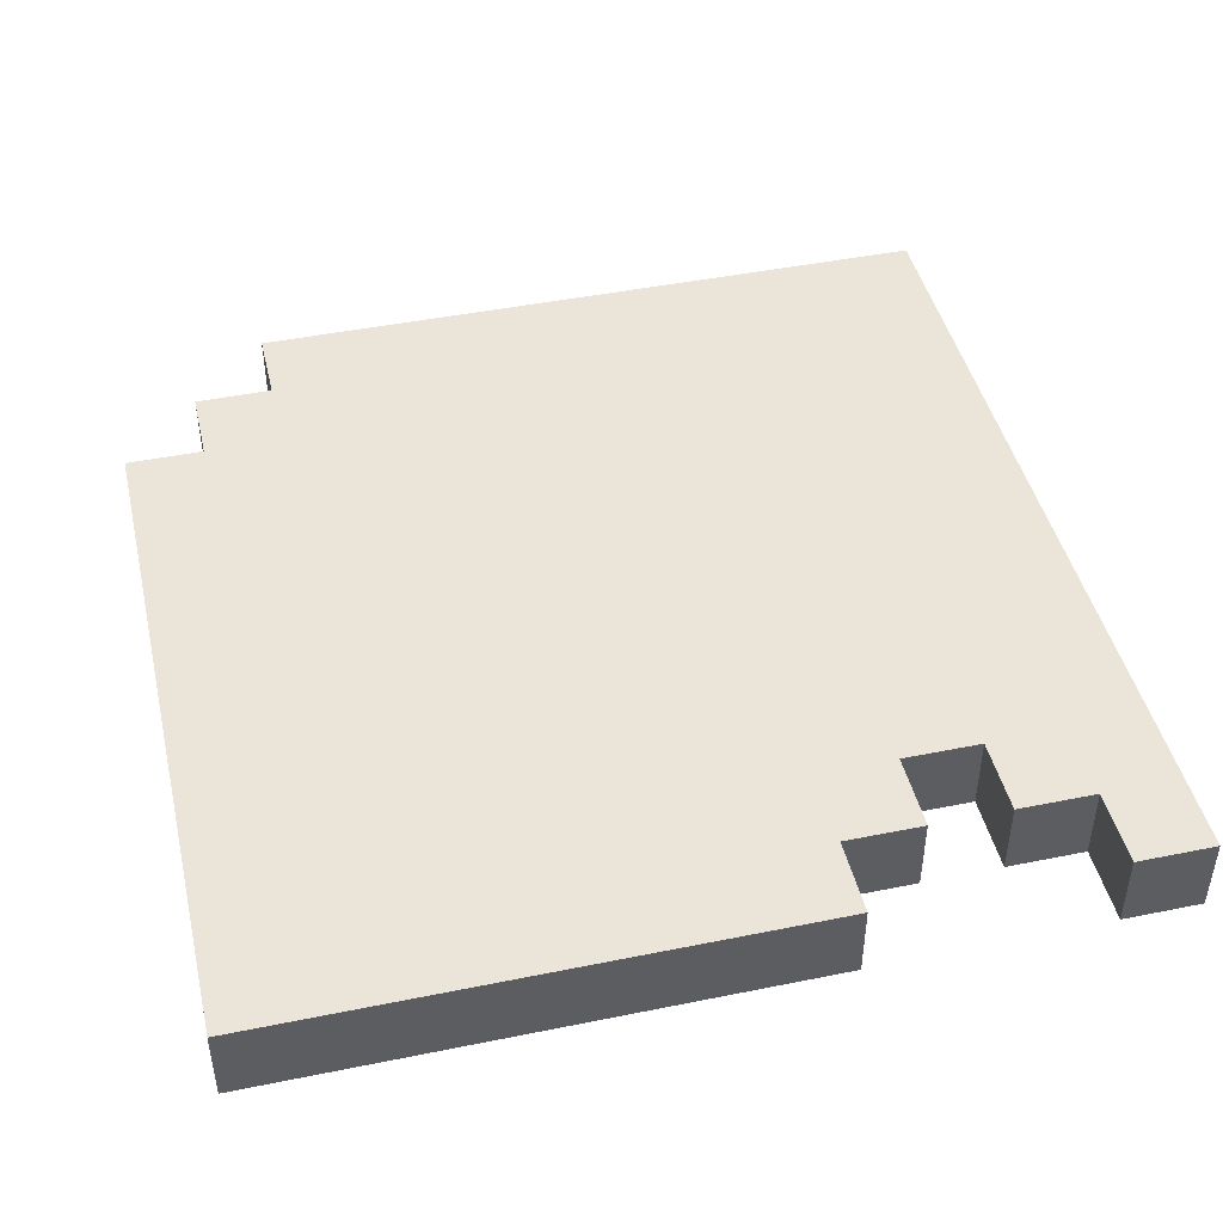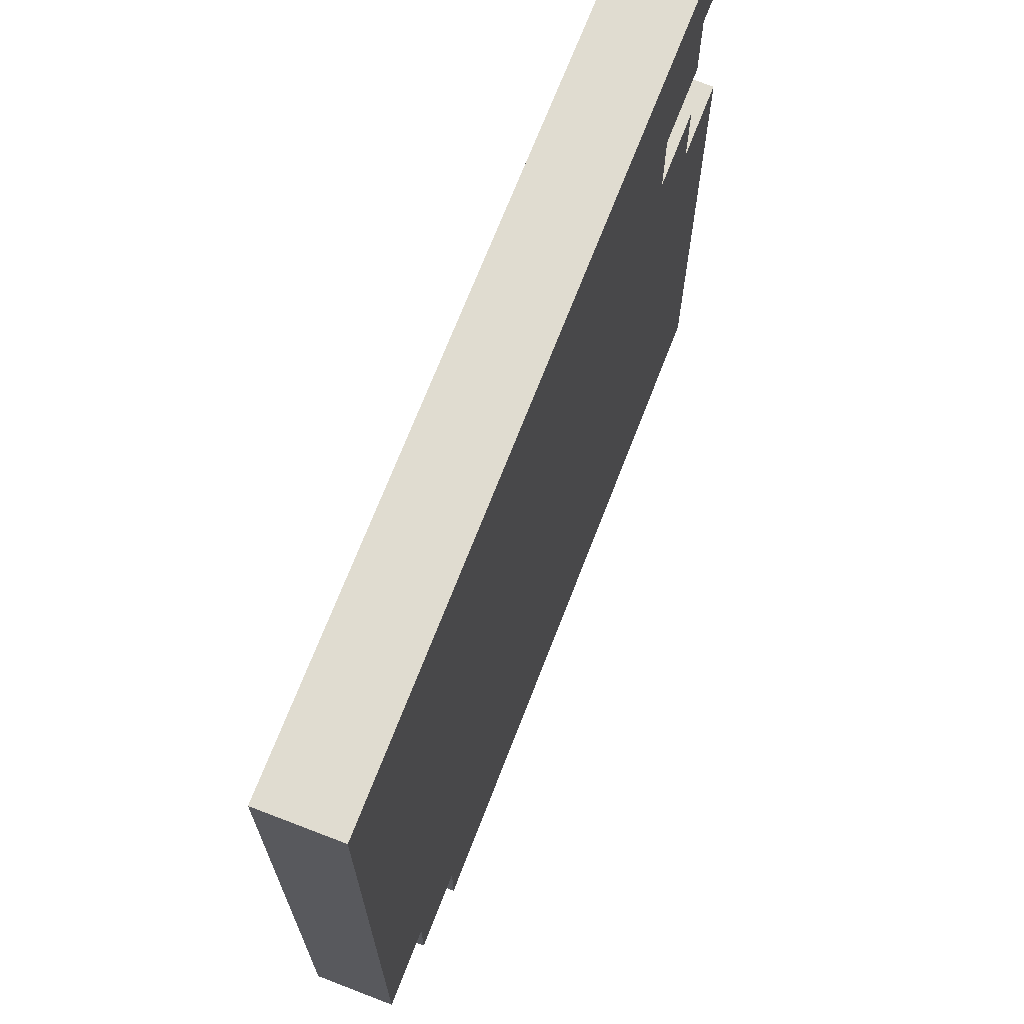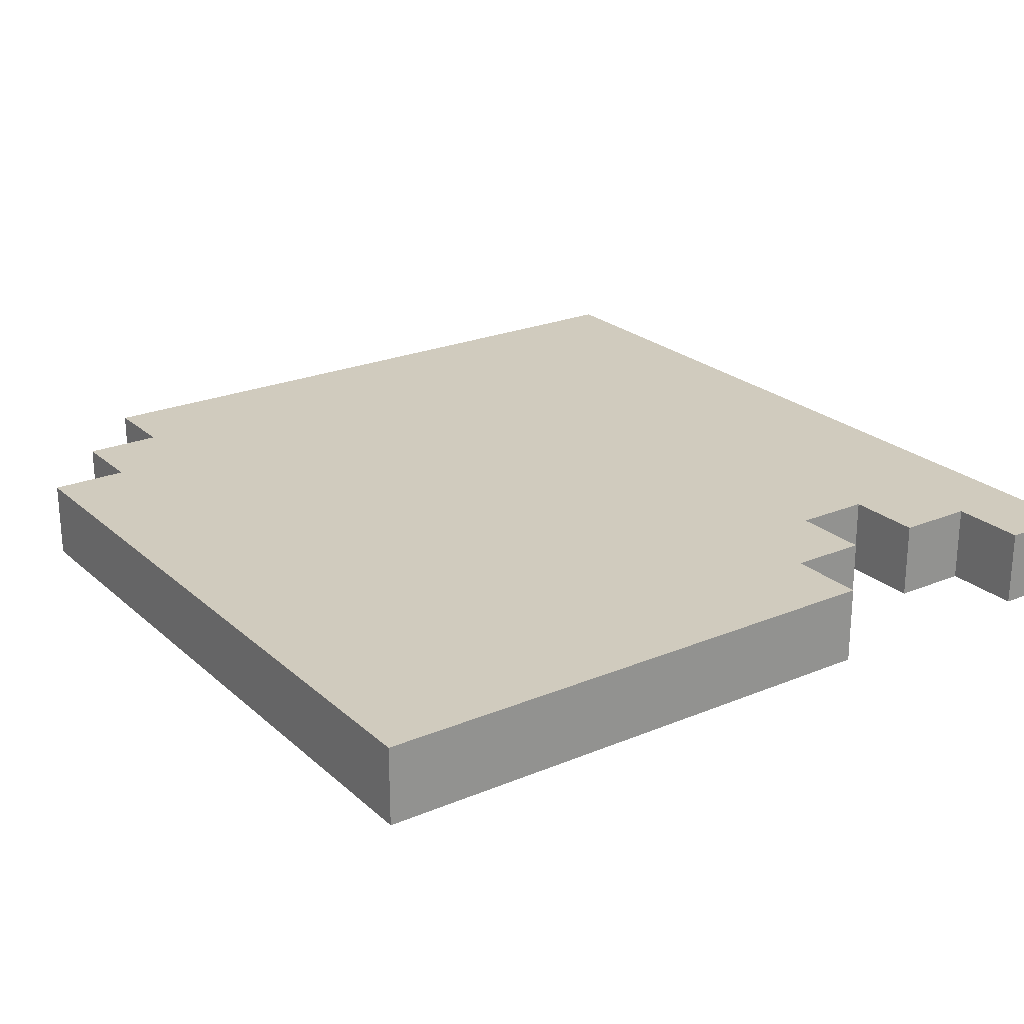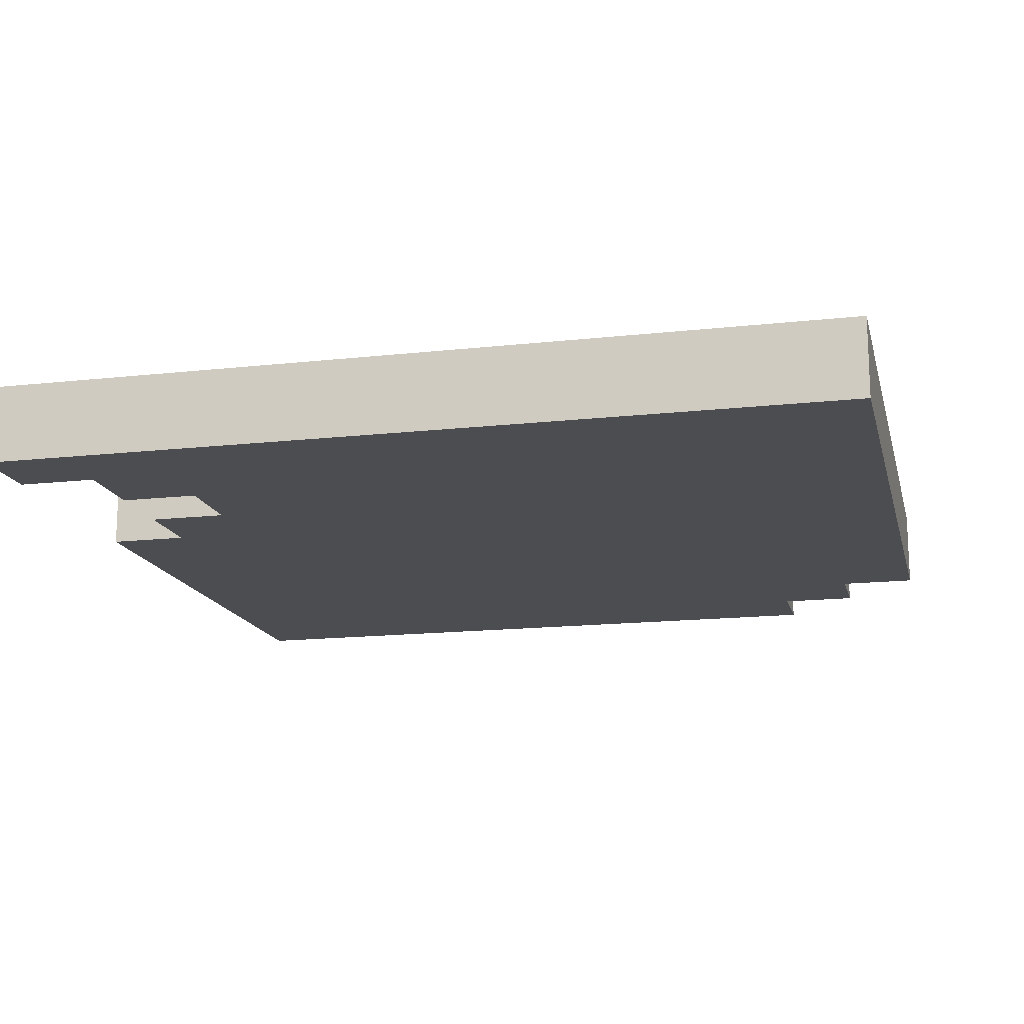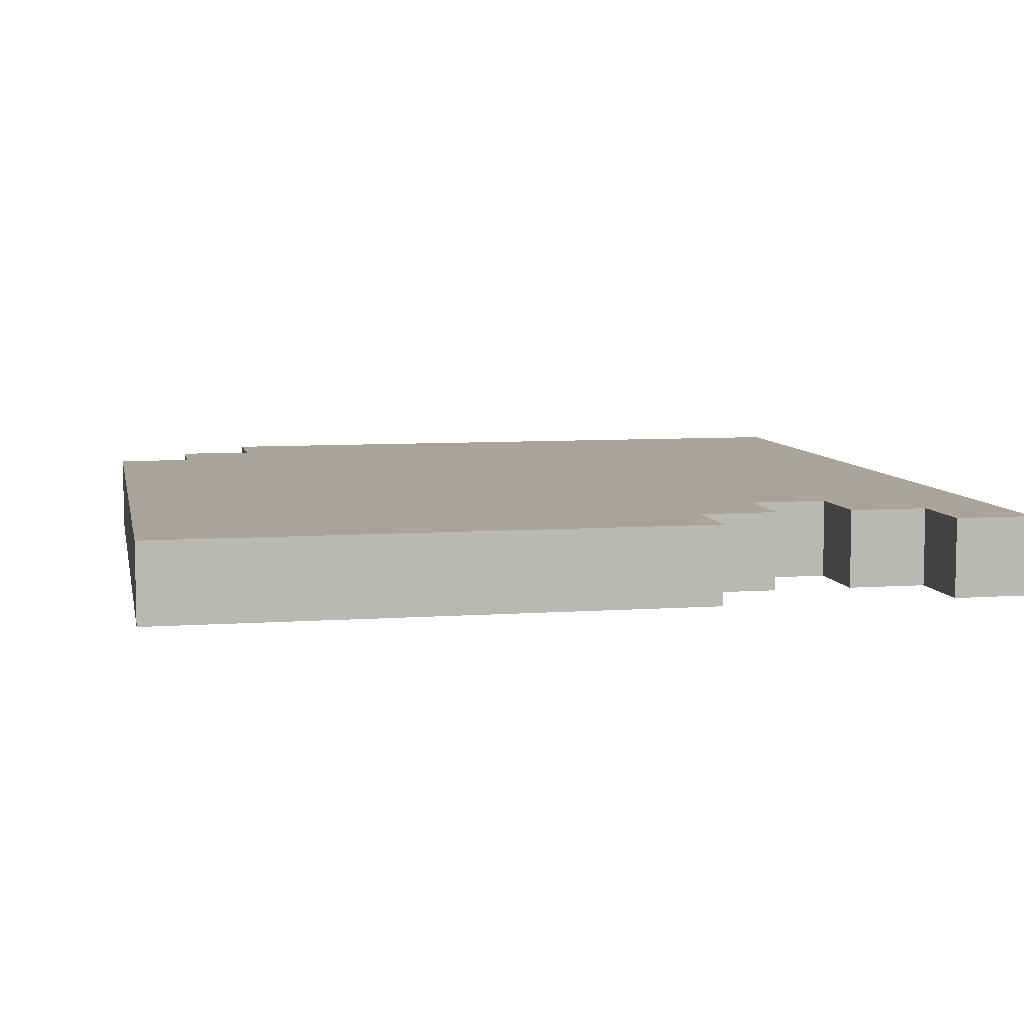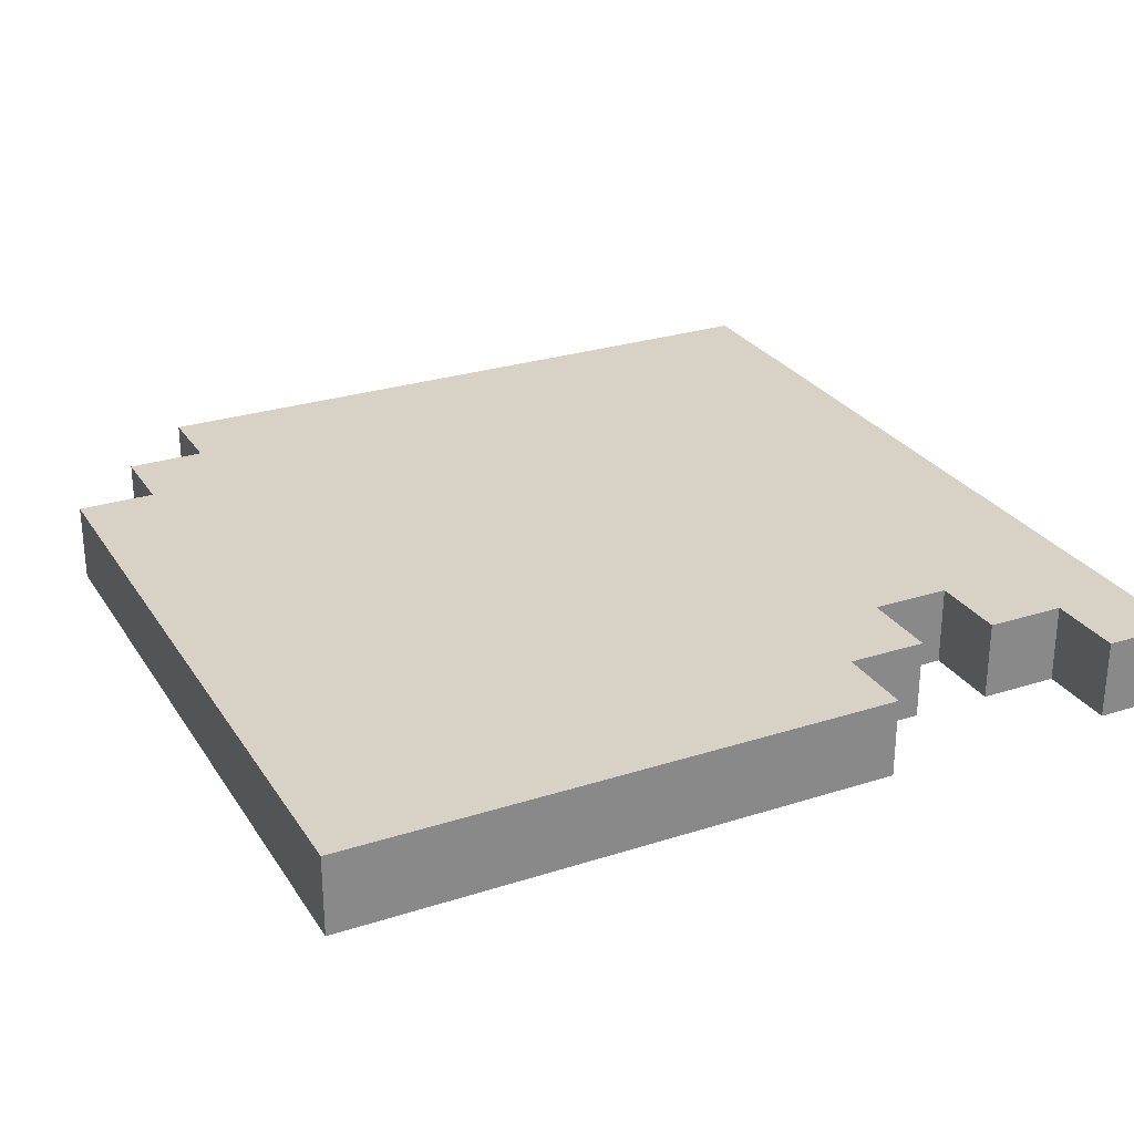
<metadata>
{"format":"obj","ext":"obj","renderer":"f3d","projection":"perspective","resolution":1024,"background":"white","views":[{"elev":45.0,"azim":-103.2,"up":"+Y"},{"elev":69.6,"azim":111.1,"up":"+Z"},{"elev":23.6,"azim":-124.9,"up":"+Y"},{"elev":-15.6,"azim":13.3,"up":"+Y"},{"elev":7.3,"azim":-101.4,"up":"+Y"},{"elev":27.4,"azim":-116.2,"up":"+Y"}]}
</metadata>
<code>
v -5 0 5.5
v -5 0 4.5
v -5 0 1.5
v -5 0 0.5
v -5 0 -5.5
v -5 1 5.5
v -5 1 4.5
v -5 1 1.5
v -5 1 0.5
v -5 1 -5.5
v -4 0 4.5
v -4 0 3.5
v -4 0 2.5
v -4 0 1.5
v -4 1 4.5
v -4 1 3.5
v -4 1 2.5
v -4 1 1.5
v -3 0 3.5
v -3 0 2.5
v -3 1 3.5
v -3 1 2.5
v 4 0 -4.5
v 4 0 -5.5
v 4 1 -4.5
v 4 1 -5.5
v 5 0 -3.5
v 5 0 -4.5
v 5 1 -3.5
v 5 1 -4.5
v 6 0 5.5
v 6 0 3.5
v 6 0 2.5
v 6 0 -2.5
v 6 0 -3.5
v 6 1 5.5
v 6 1 3.5
v 6 1 2.5
v 6 1 -2.5
v 6 1 -3.5
v -5 0 5.5
v -5 1 5.5
v -1 0 5.5
v -1 1 5.5
v 2 0 5.5
v 2 1 5.5
v 3 0 5.5
v 3 1 5.5
v 6 0 5.5
v 6 1 5.5
v -4 0 2.5
v -4 1 2.5
v -3 0 2.5
v -3 1 2.5
v -5 0 1.5
v -5 1 1.5
v -4 0 1.5
v -4 1 1.5
v -5 0 4.5
v -5 1 4.5
v -4 0 4.5
v -4 1 4.5
v -4 0 3.5
v -4 1 3.5
v -3 0 3.5
v -3 1 3.5
v 5 0 -3.5
v 5 1 -3.5
v 6 0 -3.5
v 6 1 -3.5
v 4 0 -4.5
v 4 1 -4.5
v 5 0 -4.5
v 5 1 -4.5
v -5 0 -5.5
v -5 1 -5.5
v 0 0 -5.5
v 0 1 -5.5
v 2 0 -5.5
v 2 1 -5.5
v 4 0 -5.5
v 4 1 -5.5
v -5 0 5.5
v -1 0 5.5
v 2 0 5.5
v 3 0 5.5
v 6 0 5.5
v -5 0 4.5
v -4 0 4.5
v -3 0 4.5
v -1 0 4.5
v 2 0 4.5
v 3 0 4.5
v -4 0 3.5
v -3 0 3.5
v -2 0 3.5
v -1 0 3.5
v 3 0 3.5
v 4 0 3.5
v 6 0 3.5
v -4 0 2.5
v -3 0 2.5
v -2 0 2.5
v -1 0 2.5
v 0 0 2.5
v 1 0 2.5
v 2 0 2.5
v 3 0 2.5
v 4 0 2.5
v 5 0 2.5
v 6 0 2.5
v -5 0 1.5
v -4 0 1.5
v -3 0 1.5
v -2 0 1.5
v -1 0 1.5
v 0 0 1.5
v 1 0 1.5
v 2 0 1.5
v 4 0 1.5
v 5 0 1.5
v -5 0 0.5
v -3 0 0.5
v 0 0 0.5
v 2 0 0.5
v 3 0 0.5
v -2 0 -0.5
v -1 0 -0.5
v 2 0 -0.5
v 3 0 -0.5
v 4 0 -0.5
v 5 0 -0.5
v -4 0 -1.5
v -3 0 -1.5
v -2 0 -1.5
v -1 0 -1.5
v 0 0 -1.5
v 2 0 -1.5
v 3 0 -1.5
v 4 0 -1.5
v 5 0 -1.5
v -4 0 -2.5
v -3 0 -2.5
v -2 0 -2.5
v -1 0 -2.5
v 5 0 -2.5
v 6 0 -2.5
v -3 0 -3.5
v -2 0 -3.5
v 5 0 -3.5
v 6 0 -3.5
v -3 0 -4.5
v -2 0 -4.5
v 4 0 -4.5
v 5 0 -4.5
v -5 0 -5.5
v 0 0 -5.5
v 2 0 -5.5
v 4 0 -5.5
v -5 1 5.5
v -1 1 5.5
v 2 1 5.5
v 3 1 5.5
v 6 1 5.5
v -5 1 4.5
v -4 1 4.5
v -3 1 4.5
v -1 1 4.5
v 2 1 4.5
v 3 1 4.5
v -4 1 3.5
v -3 1 3.5
v -2 1 3.5
v -1 1 3.5
v 3 1 3.5
v 4 1 3.5
v 6 1 3.5
v -4 1 2.5
v -3 1 2.5
v -2 1 2.5
v -1 1 2.5
v 0 1 2.5
v 1 1 2.5
v 2 1 2.5
v 3 1 2.5
v 4 1 2.5
v 5 1 2.5
v 6 1 2.5
v -5 1 1.5
v -4 1 1.5
v -3 1 1.5
v -2 1 1.5
v -1 1 1.5
v 0 1 1.5
v 1 1 1.5
v 2 1 1.5
v 4 1 1.5
v 5 1 1.5
v -5 1 0.5
v -3 1 0.5
v 0 1 0.5
v 2 1 0.5
v 3 1 0.5
v -2 1 -0.5
v -1 1 -0.5
v 2 1 -0.5
v 3 1 -0.5
v 4 1 -0.5
v 5 1 -0.5
v -4 1 -1.5
v -3 1 -1.5
v -2 1 -1.5
v -1 1 -1.5
v 0 1 -1.5
v 2 1 -1.5
v 3 1 -1.5
v 4 1 -1.5
v 5 1 -1.5
v -4 1 -2.5
v -3 1 -2.5
v -2 1 -2.5
v -1 1 -2.5
v 5 1 -2.5
v 6 1 -2.5
v -3 1 -3.5
v -2 1 -3.5
v 5 1 -3.5
v 6 1 -3.5
v -3 1 -4.5
v -2 1 -4.5
v 4 1 -4.5
v 5 1 -4.5
v -5 1 -5.5
v 0 1 -5.5
v 2 1 -5.5
v 4 1 -5.5
f 6 2 1
f 7 2 6
f 8 4 3
f 9 5 4
f 9 4 8
f 10 5 9
f 15 12 11
f 16 12 15
f 17 14 13
f 18 14 17
f 21 20 19
f 22 20 21
f 23 24 25
f 25 24 26
f 27 28 29
f 29 28 30
f 31 32 36
f 32 33 37
f 36 32 37
f 33 34 38
f 37 33 38
f 34 35 39
f 38 34 39
f 39 35 40
f 43 42 41
f 44 42 43
f 45 44 43
f 46 44 45
f 47 46 45
f 48 46 47
f 49 48 47
f 50 48 49
f 53 52 51
f 54 52 53
f 57 56 55
f 58 56 57
f 59 60 61
f 61 60 62
f 63 64 65
f 65 64 66
f 67 68 69
f 69 68 70
f 71 72 73
f 73 72 74
f 75 76 77
f 77 76 78
f 77 78 79
f 79 78 80
f 79 80 81
f 81 80 82
f 88 84 83
f 89 84 88
f 90 84 89
f 91 85 84
f 91 84 90
f 92 86 85
f 92 85 91
f 93 87 86
f 93 86 92
f 94 90 89
f 95 92 91
f 95 90 94
f 95 91 90
f 95 93 92
f 96 93 95
f 97 93 96
f 98 87 93
f 98 93 97
f 99 87 98
f 100 87 99
f 102 96 95
f 103 97 96
f 103 96 102
f 104 98 97
f 104 97 103
f 105 98 104
f 106 98 105
f 107 98 106
f 108 99 98
f 108 98 107
f 109 100 99
f 109 99 108
f 110 100 109
f 111 100 110
f 113 102 101
f 113 103 102
f 114 103 113
f 115 104 103
f 115 103 114
f 116 105 104
f 116 104 115
f 117 106 105
f 117 105 116
f 118 107 106
f 118 106 117
f 119 108 107
f 119 107 118
f 119 109 108
f 120 110 109
f 120 109 119
f 121 111 110
f 121 110 120
f 122 114 113
f 122 113 112
f 123 117 116
f 123 114 122
f 123 115 114
f 123 116 115
f 124 118 117
f 124 117 123
f 124 119 118
f 125 120 119
f 125 119 124
f 125 121 120
f 126 121 125
f 127 123 122
f 127 124 123
f 127 125 124
f 128 125 127
f 129 126 125
f 129 125 128
f 130 121 126
f 130 126 129
f 131 121 130
f 132 111 121
f 132 121 131
f 133 127 122
f 134 127 133
f 135 128 127
f 135 127 134
f 136 129 128
f 136 128 135
f 136 130 129
f 137 130 136
f 138 130 137
f 139 131 130
f 139 130 138
f 140 132 131
f 140 131 139
f 141 111 132
f 141 132 140
f 142 134 133
f 142 133 122
f 143 135 134
f 143 134 142
f 144 136 135
f 144 135 143
f 145 137 136
f 145 136 144
f 146 111 141
f 146 140 139
f 146 141 140
f 146 139 138
f 147 111 146
f 148 145 144
f 148 144 143
f 148 143 142
f 149 145 148
f 150 147 146
f 150 146 138
f 151 147 150
f 152 149 148
f 152 148 142
f 153 145 149
f 153 149 152
f 154 150 138
f 155 150 154
f 156 142 122
f 156 152 142
f 156 153 152
f 157 137 145
f 157 153 156
f 157 138 137
f 157 145 153
f 158 154 138
f 158 138 157
f 159 154 158
f 160 161 165
f 165 161 166
f 166 161 167
f 161 162 168
f 167 161 168
f 162 163 169
f 168 162 169
f 163 164 170
f 169 163 170
f 166 167 171
f 168 169 172
f 171 167 172
f 167 168 172
f 169 170 172
f 172 170 173
f 173 170 174
f 170 164 175
f 174 170 175
f 175 164 176
f 176 164 177
f 172 173 179
f 173 174 180
f 179 173 180
f 174 175 181
f 180 174 181
f 181 175 182
f 182 175 183
f 183 175 184
f 175 176 185
f 184 175 185
f 176 177 186
f 185 176 186
f 186 177 187
f 187 177 188
f 178 179 190
f 179 180 190
f 190 180 191
f 180 181 192
f 191 180 192
f 181 182 193
f 192 181 193
f 182 183 194
f 193 182 194
f 183 184 195
f 194 183 195
f 184 185 196
f 195 184 196
f 185 186 196
f 186 187 197
f 196 186 197
f 187 188 198
f 197 187 198
f 190 191 199
f 189 190 199
f 193 194 200
f 199 191 200
f 191 192 200
f 192 193 200
f 194 195 201
f 200 194 201
f 195 196 201
f 196 197 202
f 201 196 202
f 197 198 202
f 202 198 203
f 199 200 204
f 200 201 204
f 201 202 204
f 204 202 205
f 202 203 206
f 205 202 206
f 203 198 207
f 206 203 207
f 207 198 208
f 198 188 209
f 208 198 209
f 199 204 210
f 210 204 211
f 204 205 212
f 211 204 212
f 205 206 213
f 212 205 213
f 206 207 213
f 213 207 214
f 214 207 215
f 207 208 216
f 215 207 216
f 208 209 217
f 216 208 217
f 209 188 218
f 217 209 218
f 210 211 219
f 199 210 219
f 211 212 220
f 219 211 220
f 212 213 221
f 220 212 221
f 213 214 222
f 221 213 222
f 218 188 223
f 216 217 223
f 217 218 223
f 215 216 223
f 223 188 224
f 221 222 225
f 220 221 225
f 219 220 225
f 225 222 226
f 223 224 227
f 215 223 227
f 227 224 228
f 225 226 229
f 219 225 229
f 226 222 230
f 229 226 230
f 215 227 231
f 231 227 232
f 199 219 233
f 219 229 233
f 229 230 233
f 222 214 234
f 233 230 234
f 214 215 234
f 230 222 234
f 215 231 235
f 234 215 235
f 235 231 236

</code>
